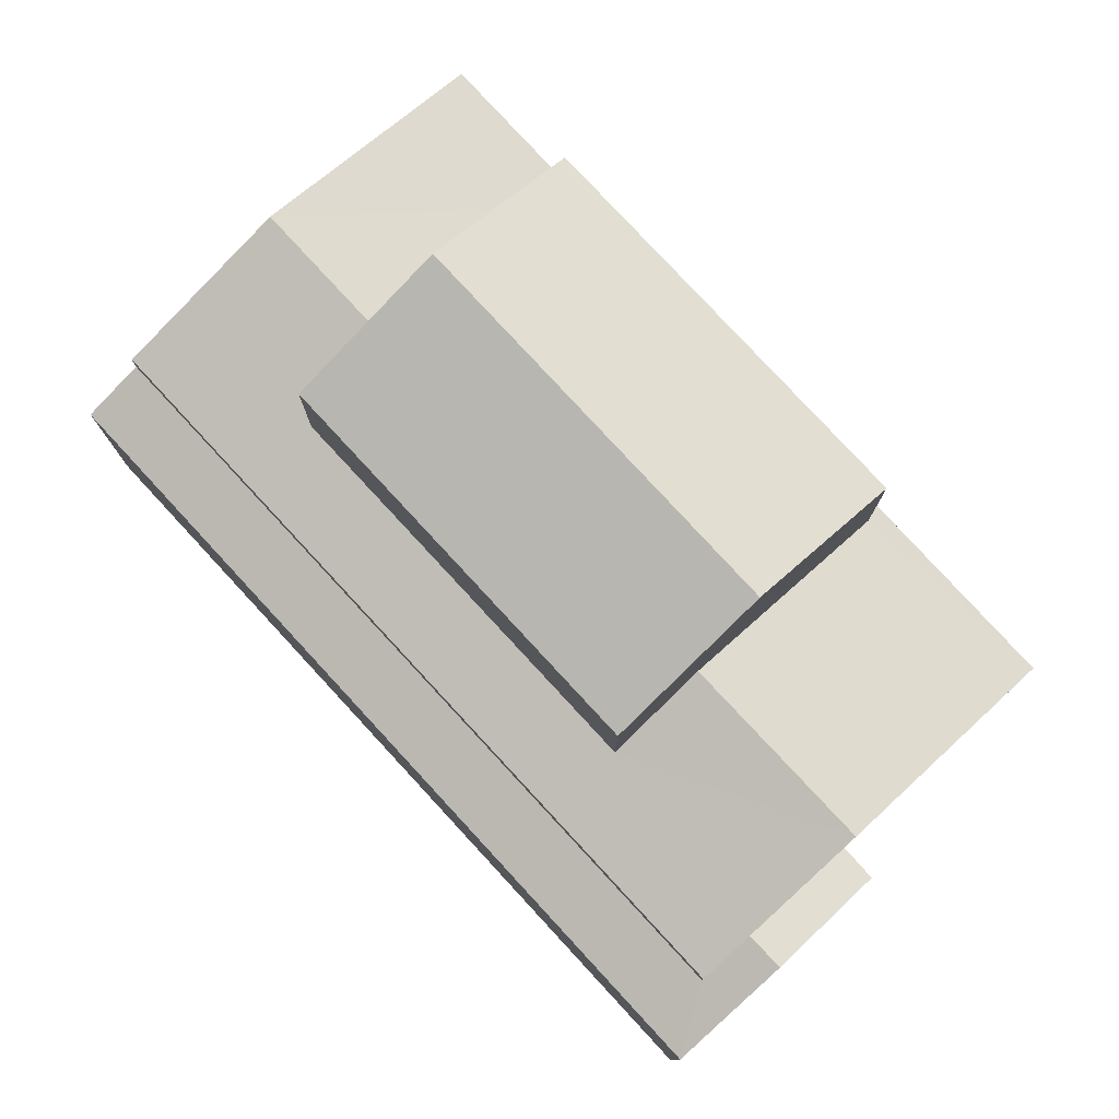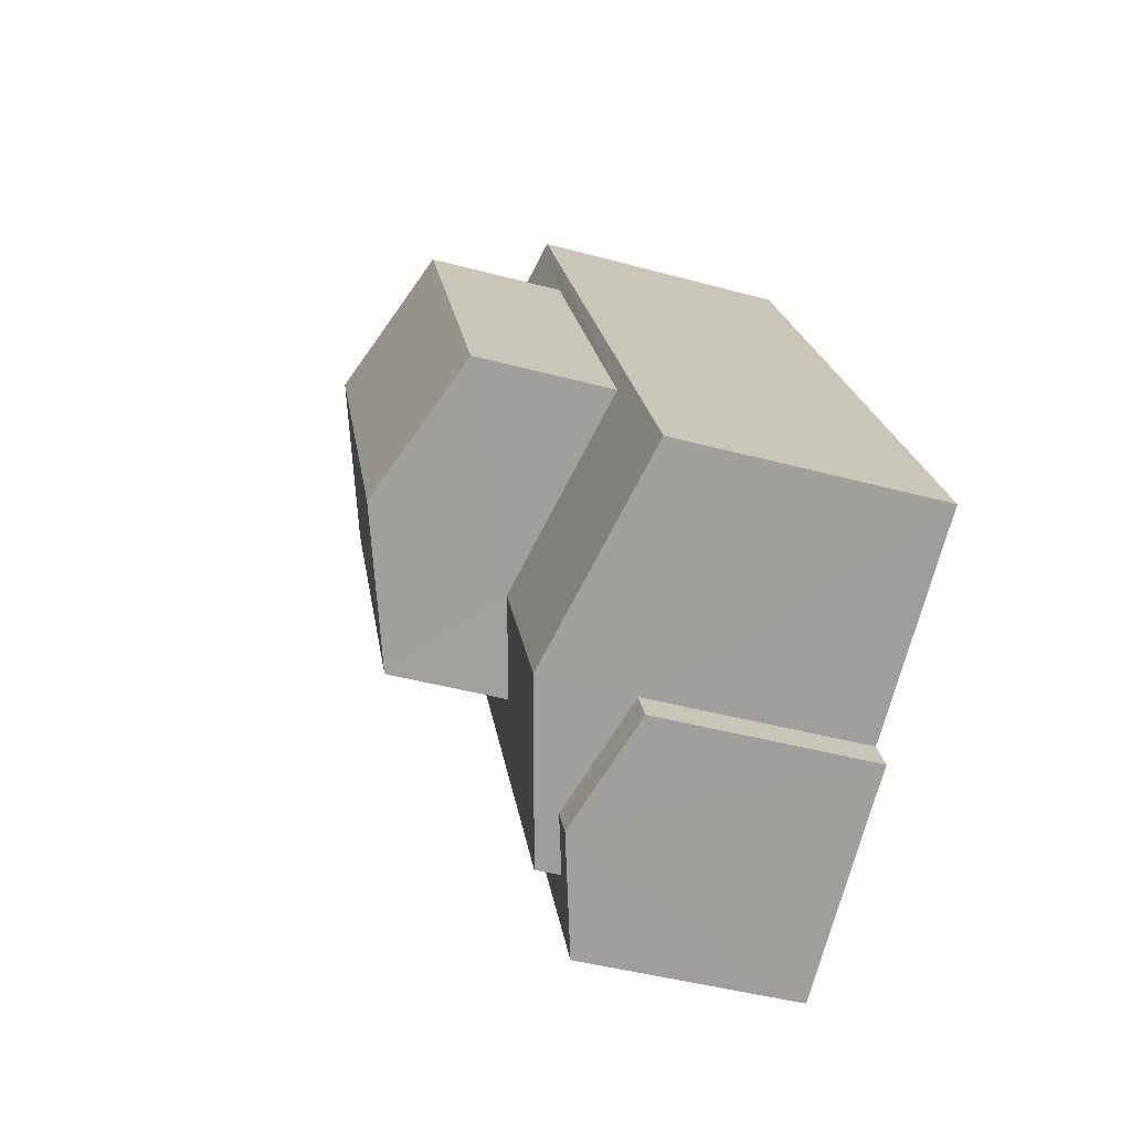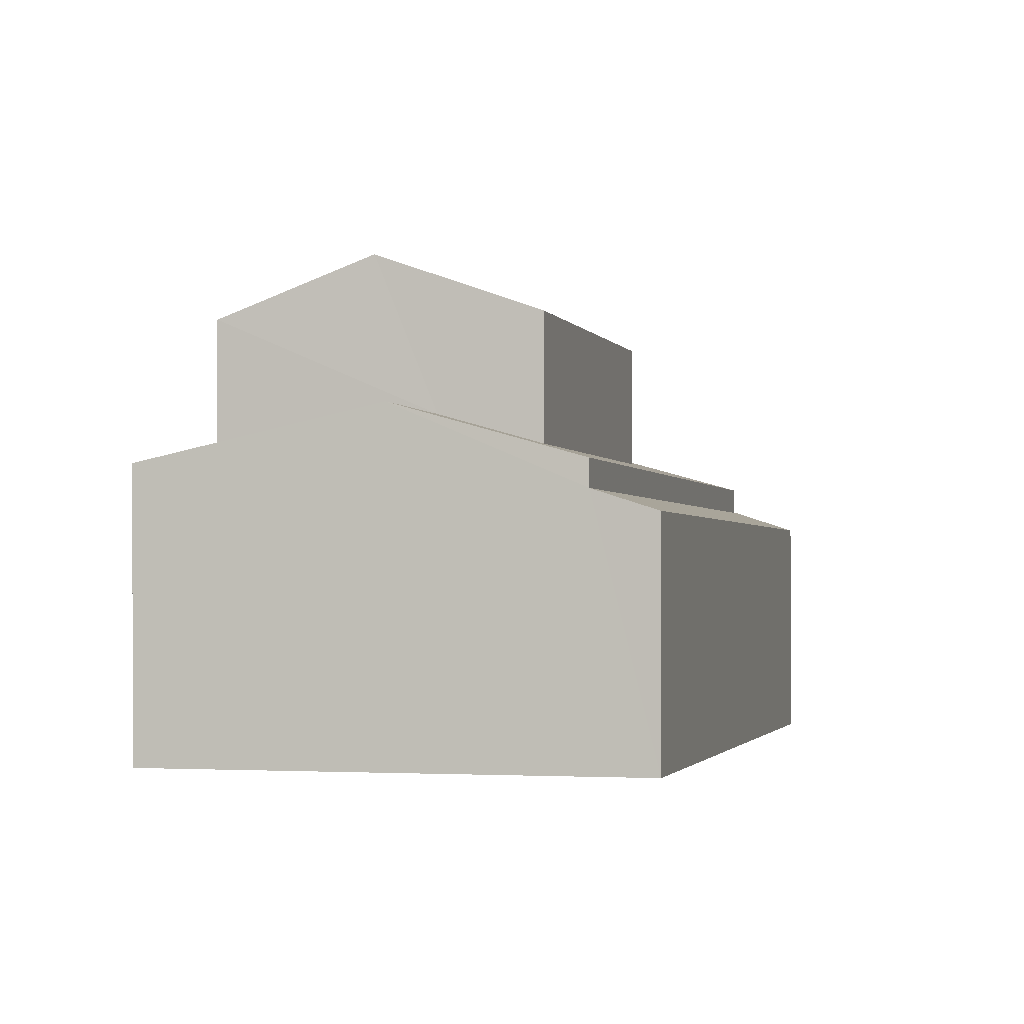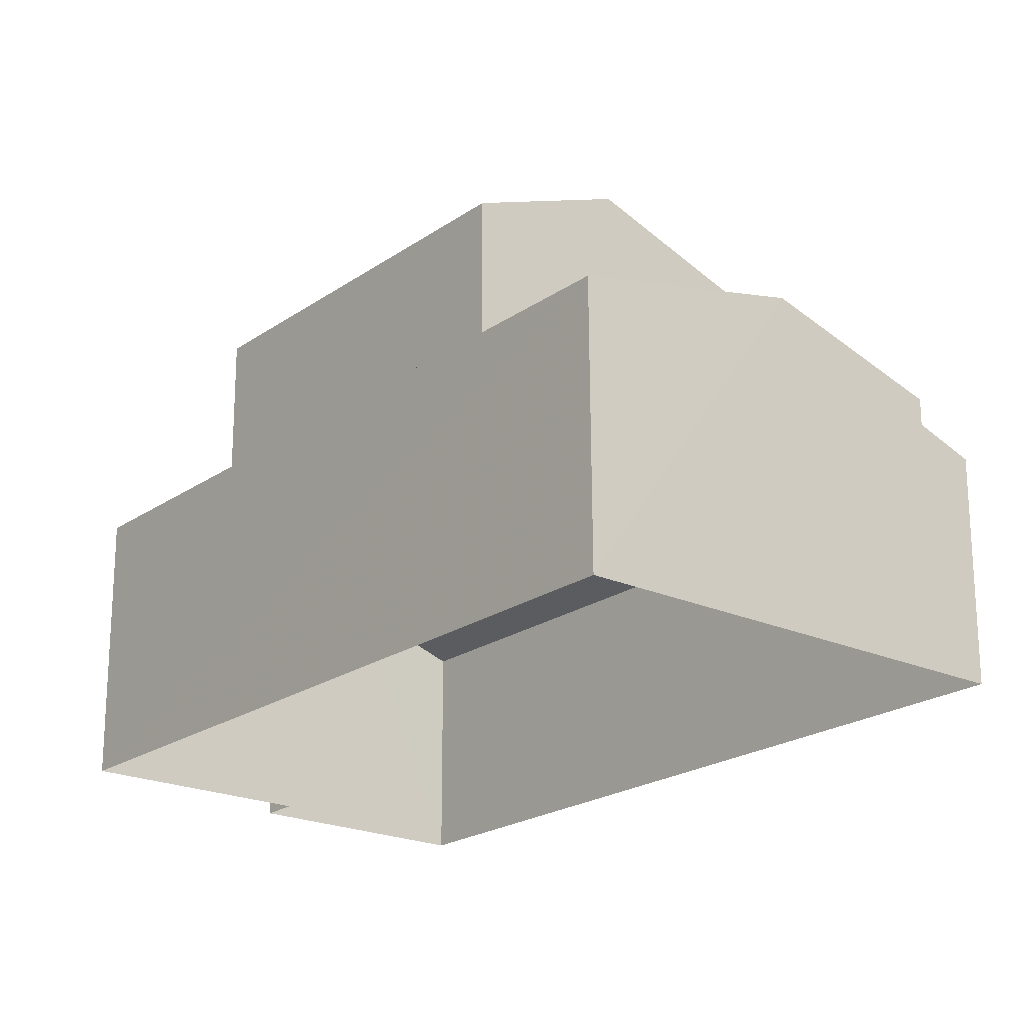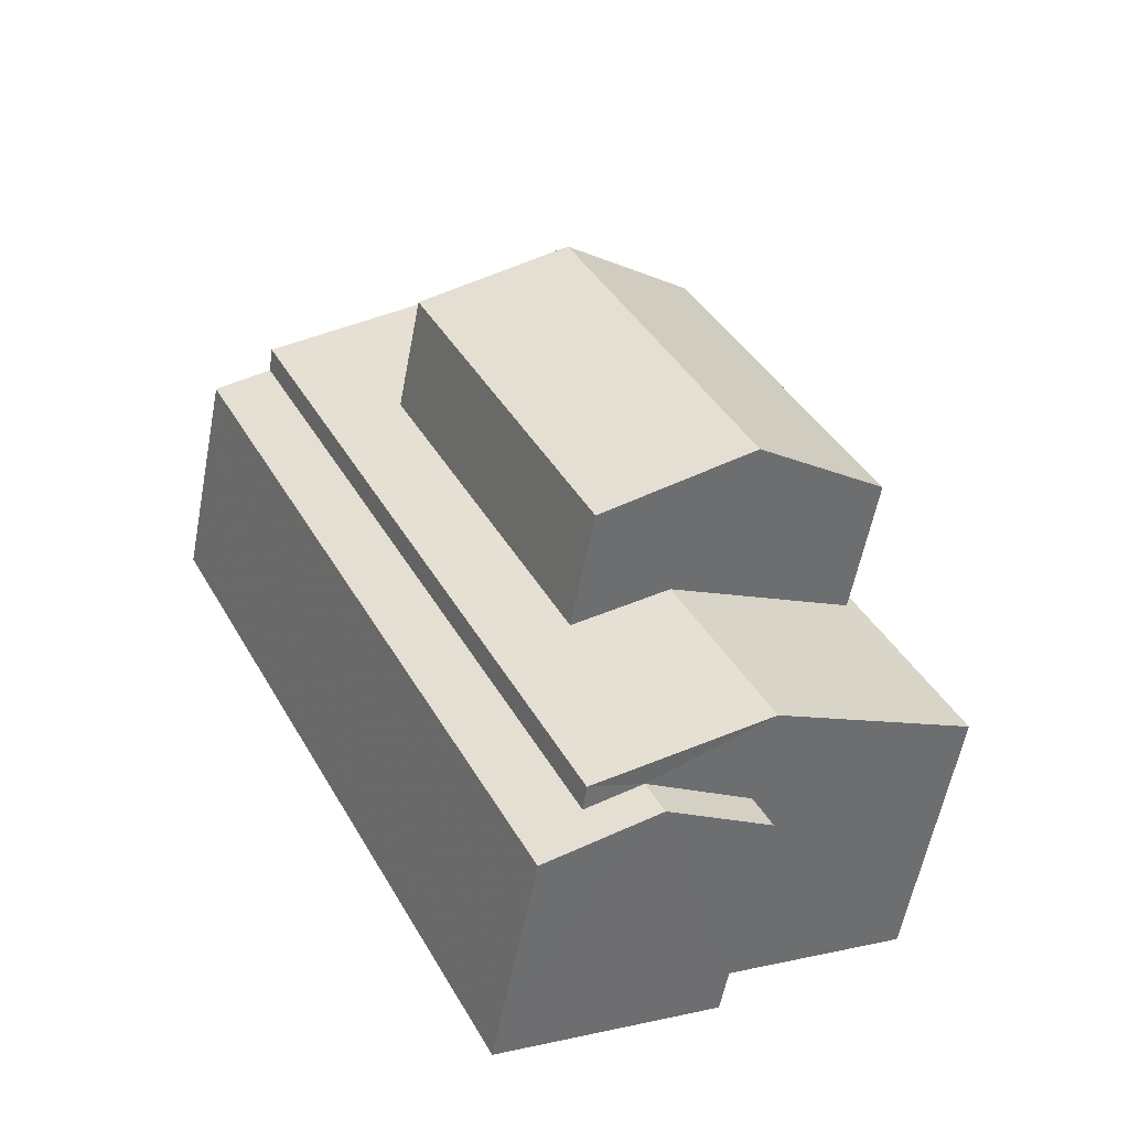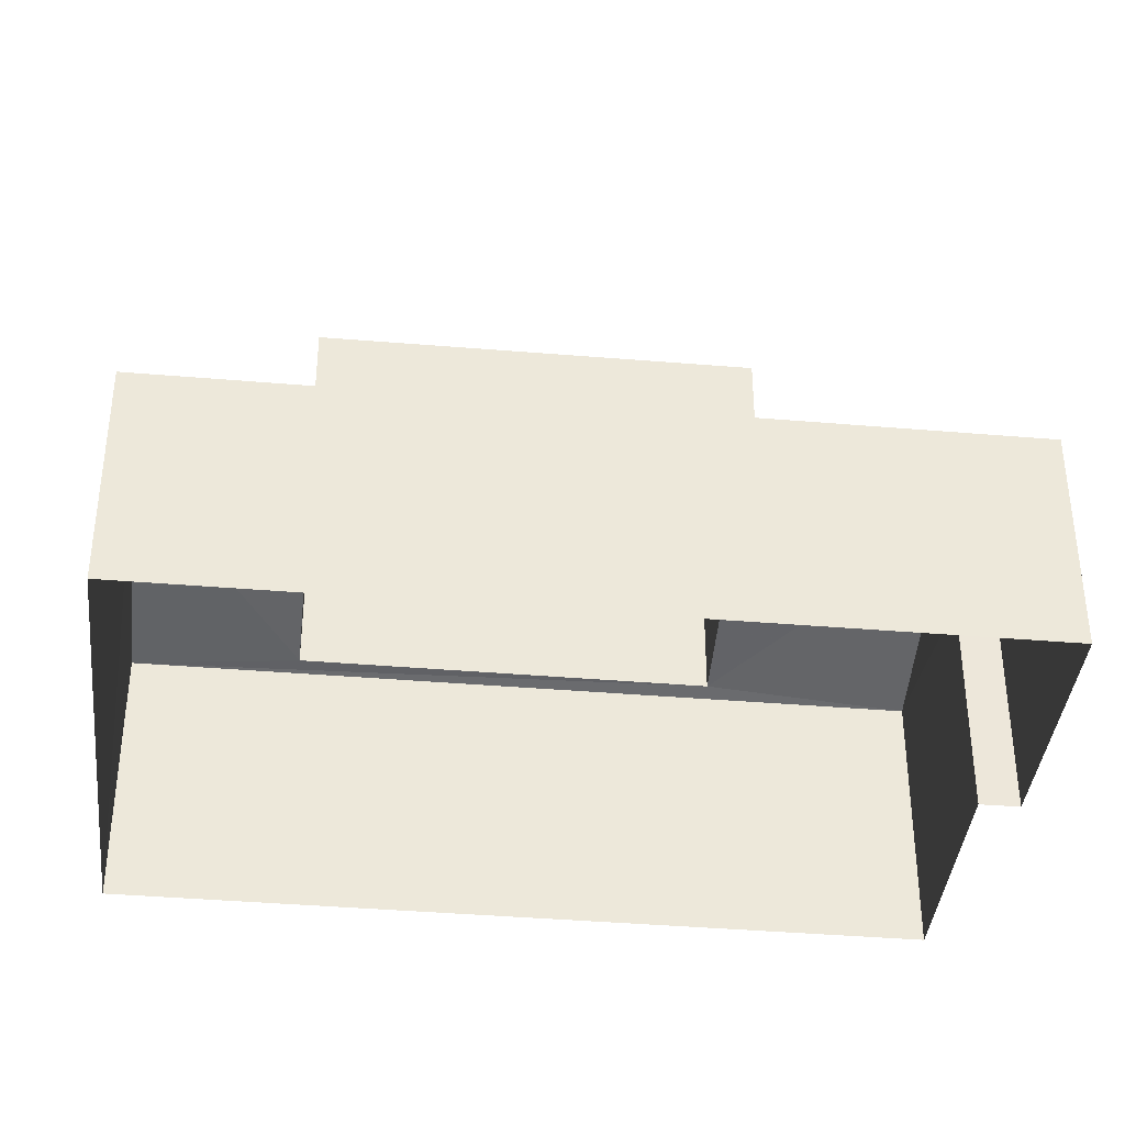
<metadata>
{"format":"obj","ext":"obj","renderer":"f3d","projection":"perspective","resolution":1024,"background":"white","views":[{"elev":79.4,"azim":-16.2,"up":"+Z"},{"elev":-45.2,"azim":72.7,"up":"+Y"},{"elev":-1.6,"azim":-139.5,"up":"+Z"},{"elev":-21.1,"azim":167.4,"up":"+Z"},{"elev":-57.6,"azim":-10.9,"up":"+Y"},{"elev":-38.8,"azim":-69.6,"up":"+Z"}]}
</metadata>
<code>
v -3.147e+05 4.085e+04 11.22
v -3.147e+05 4.084e+04 11.22
v -3.147e+05 4.086e+04 11.23
v -3.147e+05 4.085e+04 11.23
v -3.147e+05 4.084e+04 11.22
v -3.147e+05 4.084e+04 11.22
v -3.147e+05 4.085e+04 15.55
v -3.147e+05 4.086e+04 15.55
v -3.147e+05 4.085e+04 15.6
v -3.147e+05 4.085e+04 15.61
v -3.147e+05 4.085e+04 16.37
v -3.147e+05 4.084e+04 16.36
v -3.147e+05 4.085e+04 16.36
v -3.147e+05 4.085e+04 16.37
v -3.147e+05 4.085e+04 15.9
v -3.147e+05 4.084e+04 15.55
v -3.147e+05 4.085e+04 15.55
v -3.147e+05 4.085e+04 15.9
v -3.147e+05 4.084e+04 15.44
v -3.147e+05 4.084e+04 15.44
v -3.147e+05 4.084e+04 14.82
v -3.147e+05 4.084e+04 14.82
v -3.147e+05 4.085e+04 17.86
v -3.147e+05 4.085e+04 17.87
v -3.147e+05 4.085e+04 18.79
v -3.147e+05 4.085e+04 18.79
v -3.147e+05 4.085e+04 17.86
v -3.147e+05 4.085e+04 17.87
v -3.147e+05 4.085e+04 15.14
v -3.147e+05 4.085e+04 14.82
v -3.147e+05 4.084e+04 15.13
v -3.147e+05 4.084e+04 14.82
f 1 2 3
f 3 2 4
f 4 2 5
f 2 6 5
f 7 8 9
f 10 8 11
f 12 7 9
f 12 9 13
f 10 11 14
f 9 8 10
f 12 15 16
f 16 15 17
f 17 18 11
f 15 12 13
f 11 18 14
f 15 18 17
f 19 20 21
f 22 19 21
f 23 24 25
f 26 23 25
f 25 27 26
f 25 28 27
f 29 30 31
f 30 32 31
f 31 20 19
f 31 32 20
f 24 10 14
f 24 14 25
f 14 28 25
f 14 18 28
f 31 16 17
f 29 31 17
f 15 27 28
f 18 15 28
f 8 1 3
f 8 7 1
f 8 3 11
f 17 11 29
f 29 3 4
f 29 4 30
f 11 3 29
f 22 21 6
f 2 22 6
f 30 4 5
f 32 30 5
f 16 31 19
f 2 1 22
f 19 22 12
f 16 19 12
f 22 1 7
f 22 7 12
f 32 5 20
f 5 6 20
f 6 21 20
f 27 15 13
f 27 13 26
f 13 23 26
f 13 9 23
f 9 24 23
f 9 10 24

</code>
